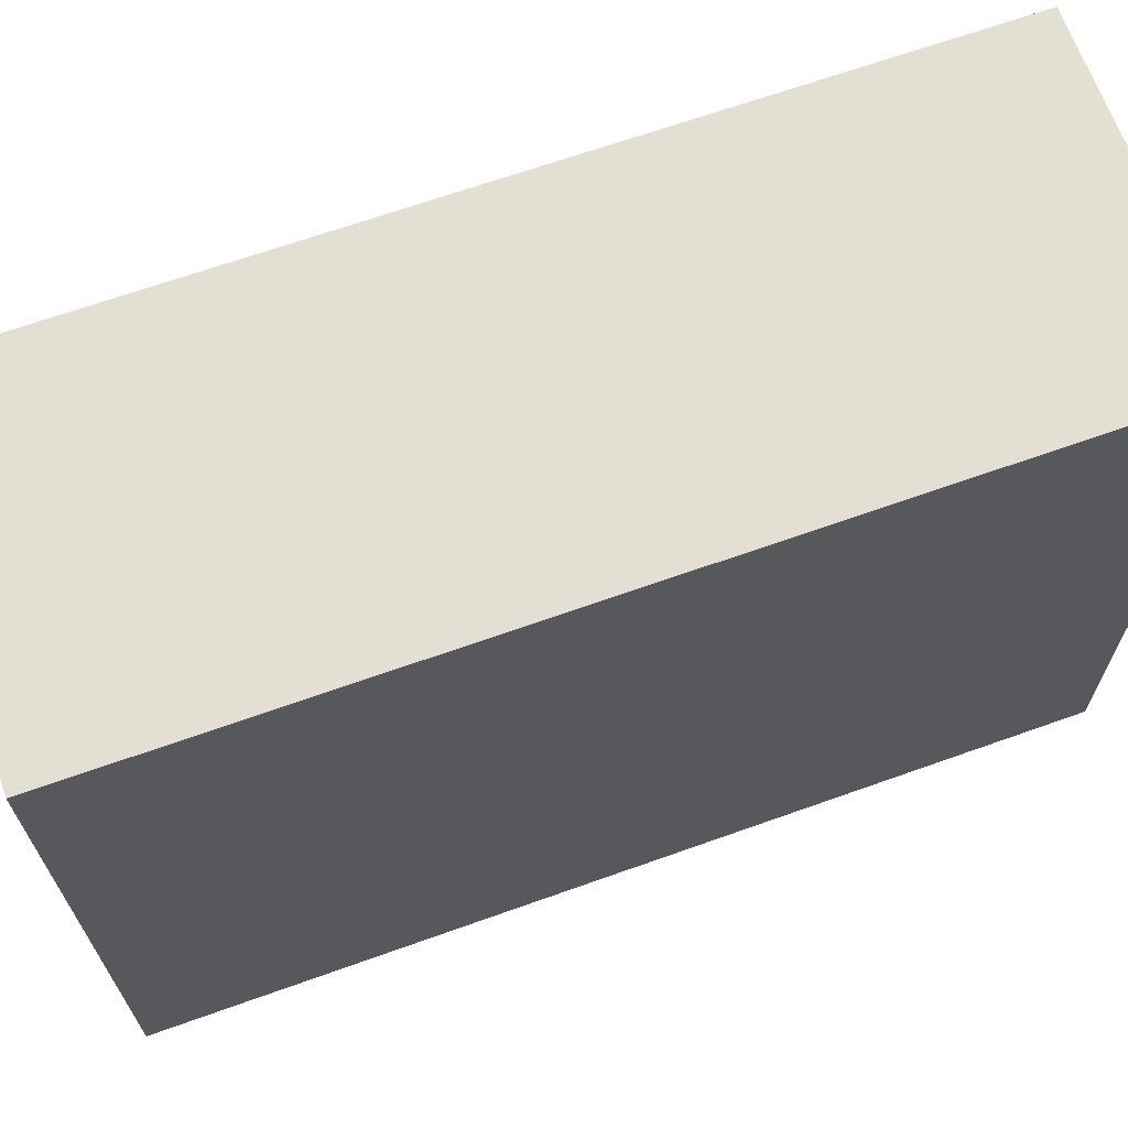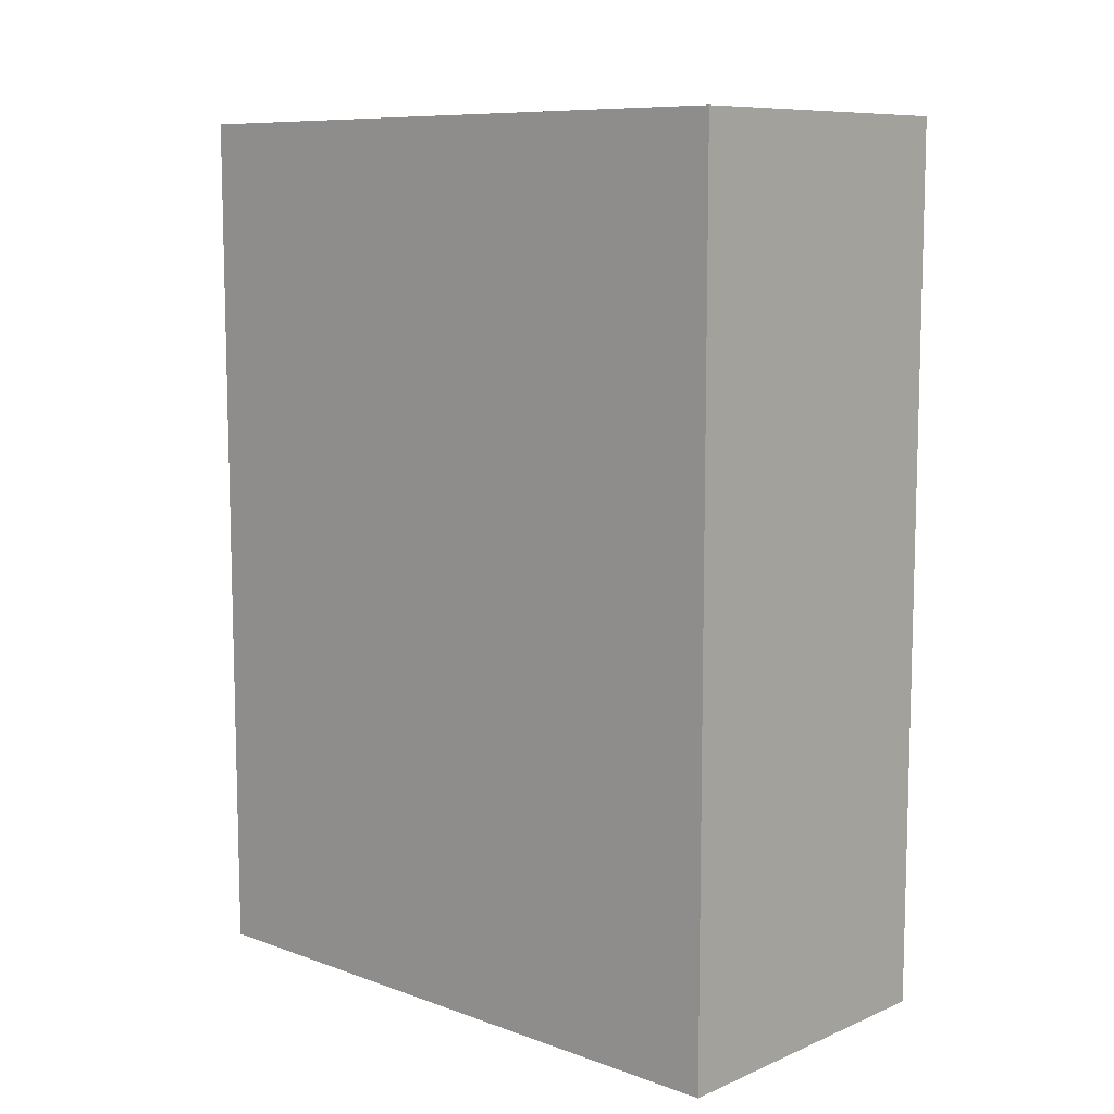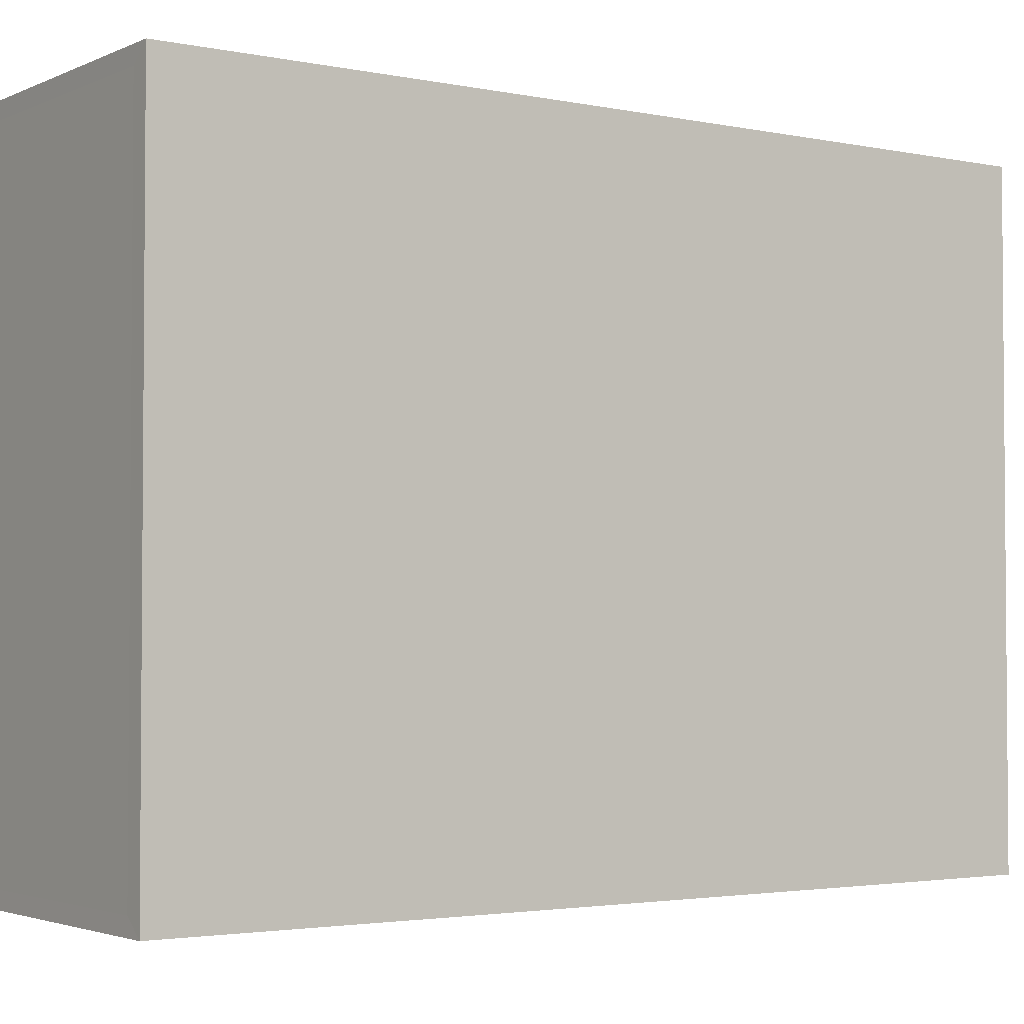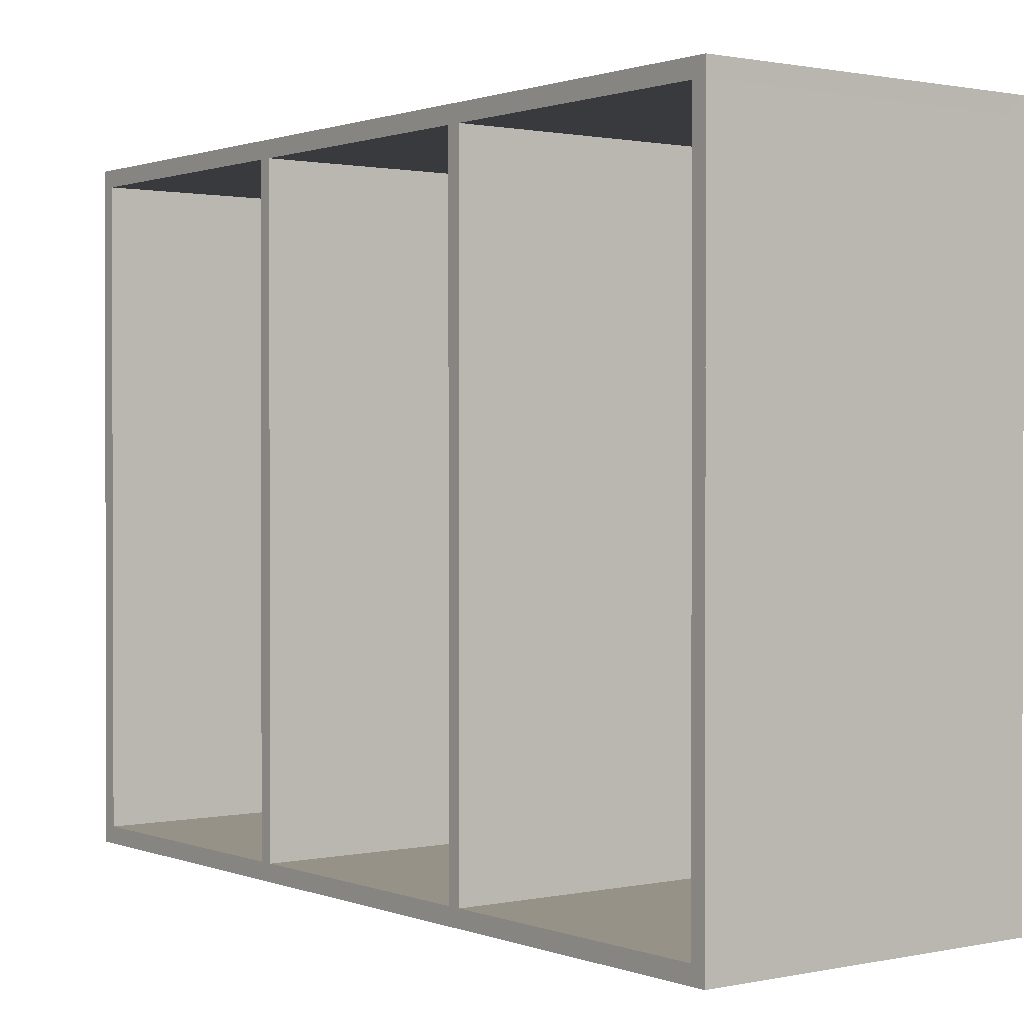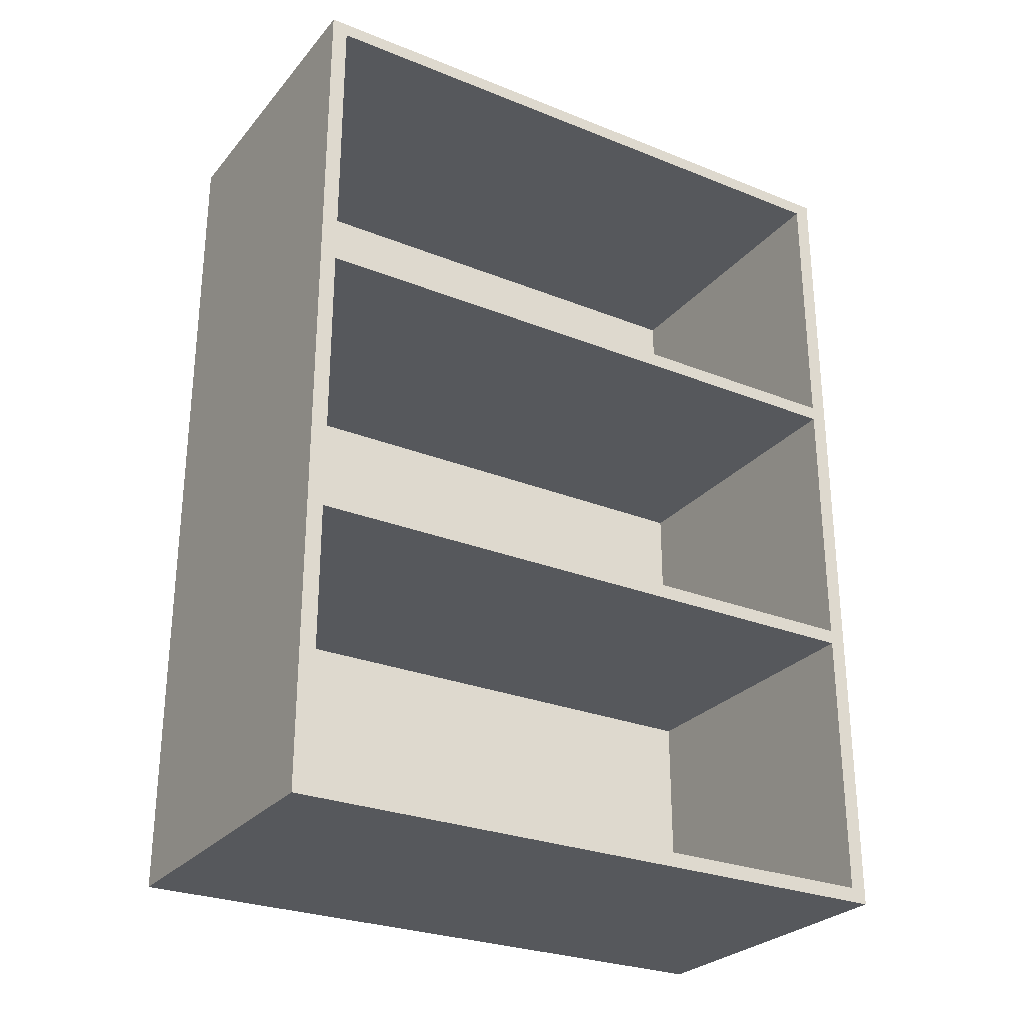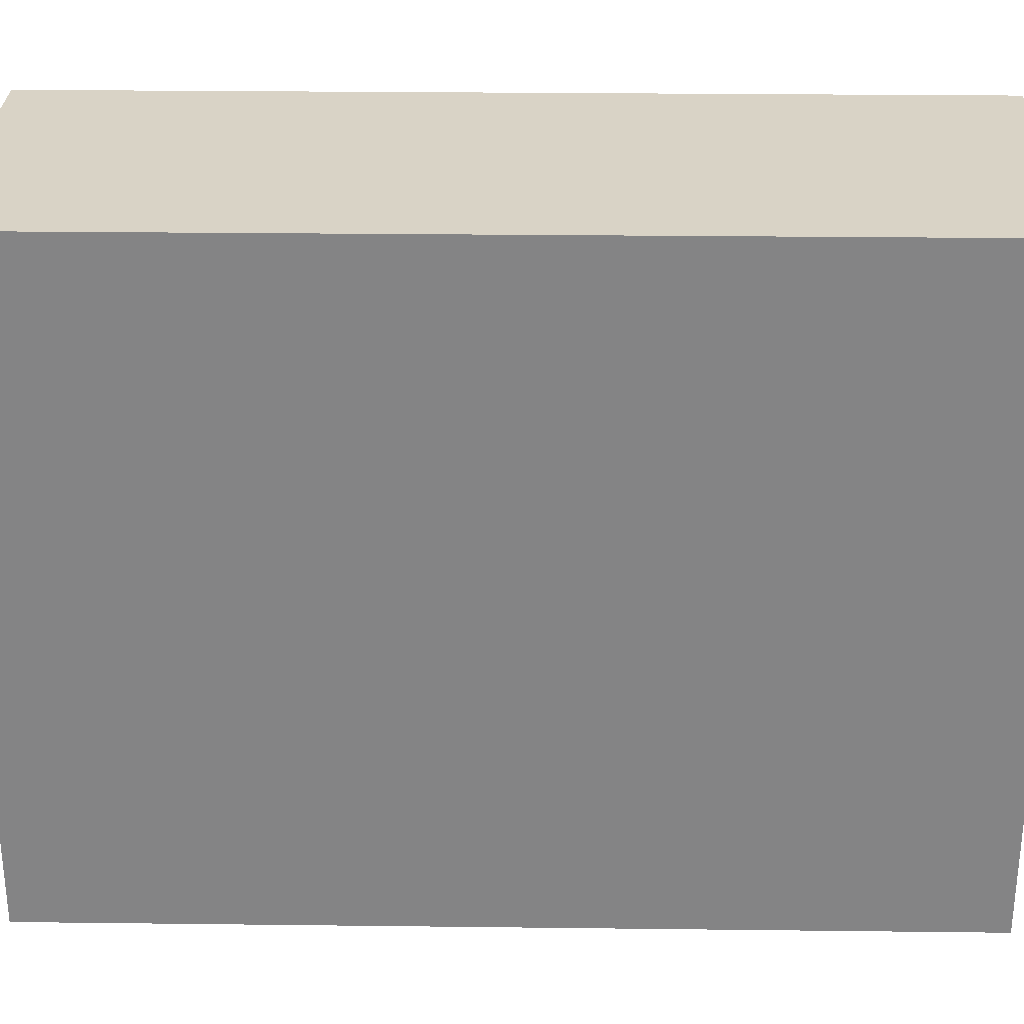
<metadata>
{"format":"obj","ext":"obj","renderer":"f3d","projection":"perspective","resolution":1024,"background":"white","views":[{"elev":67.0,"azim":70.3,"up":"+Y"},{"elev":9.3,"azim":132.9,"up":"+Z"},{"elev":-2.8,"azim":55.0,"up":"+Y"},{"elev":1.0,"azim":-37.1,"up":"+Y"},{"elev":-27.7,"azim":-121.4,"up":"+Z"},{"elev":28.3,"azim":91.0,"up":"+Y"}]}
</metadata>
<code>
o RoomFurniture_03.002_Cube.017
v 0.1491 0.2977 0.1361
v 0.1491 0.2977 0.3948
v 0.1491 0.2977 0.4052
v -0.1521 0.2826 0.405
v -0.1521 0.2826 0.3918
v -0.1521 -0.2871 0.1363
v 0.1491 -0.3022 0.1361
v -0.1521 -0.2871 0.3918
v -0.1521 -0.2871 0.405
v 0.1491 -0.3022 0.3948
v 0.1491 -0.3022 0.4052
v -0.1521 0.2977 0.4052
v -0.1521 0.2977 0.3948
v -0.1521 -0.3022 0.4052
v -0.1521 -0.3022 0.3948
v 0.1307 0.2826 0.405
v 0.1307 0.2826 0.1363
v 0.1307 0.2826 0.3918
v 0.1307 -0.2871 0.405
v 0.1307 -0.2871 0.1363
v 0.1307 -0.2871 0.3918
v 0.1491 0.2977 -0.4036
v 0.1491 0.2977 -0.1347
v 0.1491 0.2977 -0.1243
v -0.1521 0.2826 -0.3901
v -0.1521 0.2826 -0.1377
v -0.1521 -0.2871 -0.3901
v 0.1491 -0.3022 -0.4036
v -0.1521 -0.2871 -0.1377
v 0.1491 -0.3022 -0.1347
v 0.1491 -0.3022 -0.1243
v -0.1521 0.2977 -0.4036
v -0.1521 0.2977 -0.1347
v -0.1521 -0.3022 -0.1243
v -0.1521 -0.3022 -0.4036
v -0.1521 -0.3022 -0.1347
v 0.1307 0.2826 -0.1244
v 0.1307 0.2826 -0.3901
v 0.1307 0.2826 -0.1377
v 0.1307 -0.2871 -0.1244
v 0.1307 -0.2871 -0.3901
v 0.1307 -0.2871 -0.1377
v 0.1491 0.2977 0.1262
v -0.1521 0.2826 -0.1246
v -0.1521 0.2826 0.1365
v -0.1521 0.2826 0.1232
v -0.1521 -0.2871 -0.1246
v -0.1521 -0.2871 0.1232
v 0.1491 -0.3022 0.1262
v -0.1521 0.2977 0.1366
v -0.1521 0.2977 -0.1247
v -0.1521 0.2977 0.1262
v -0.1521 -0.3022 0.1366
v -0.1521 -0.3022 0.1262
v 0.1307 0.2826 0.1232
v 0.1307 -0.2871 0.1232
f 2 7 1
f 10 53 7
f 14 10 11
f 16 19 11
f 3 10 2
f 13 14 12
f 3 13 12
f 50 2 1
f 5 50 45
f 8 53 15
f 4 14 9
f 8 13 5
f 17 21 18
f 5 21 8
f 9 16 4
f 8 20 6
f 45 18 5
f 22 35 32
f 23 28 22
f 30 35 28
f 34 30 31
f 24 30 23
f 51 36 34
f 51 23 33
f 32 23 22
f 25 33 32
f 27 36 29
f 25 35 27
f 47 51 34
f 29 33 26
f 38 42 39
f 26 42 29
f 47 37 44
f 29 41 27
f 25 39 26
f 27 38 25
f 43 31 24
f 49 34 31
f 7 54 49
f 1 49 43
f 52 53 50
f 1 52 50
f 24 52 43
f 46 51 44
f 48 34 54
f 45 53 6
f 48 52 46
f 37 56 55
f 46 56 48
f 6 17 45
f 48 40 47
f 46 37 55
f 2 10 7
f 10 15 53
f 14 15 10
f 19 9 14
f 3 12 16
f 12 4 16
f 19 14 11
f 3 16 11
f 3 11 10
f 13 15 14
f 3 2 13
f 50 13 2
f 5 13 50
f 8 6 53
f 4 12 14
f 8 15 13
f 17 20 21
f 5 18 21
f 9 19 16
f 8 21 20
f 45 17 18
f 22 28 35
f 23 30 28
f 30 36 35
f 34 36 30
f 24 31 30
f 51 33 36
f 51 24 23
f 32 33 23
f 25 26 33
f 27 35 36
f 25 32 35
f 47 44 51
f 29 36 33
f 38 41 42
f 26 39 42
f 47 40 37
f 29 42 41
f 25 38 39
f 27 41 38
f 43 49 31
f 49 54 34
f 7 53 54
f 1 7 49
f 52 54 53
f 1 43 52
f 24 51 52
f 46 52 51
f 48 47 34
f 45 50 53
f 48 54 52
f 37 40 56
f 46 55 56
f 6 20 17
f 48 56 40
f 46 44 37

</code>
